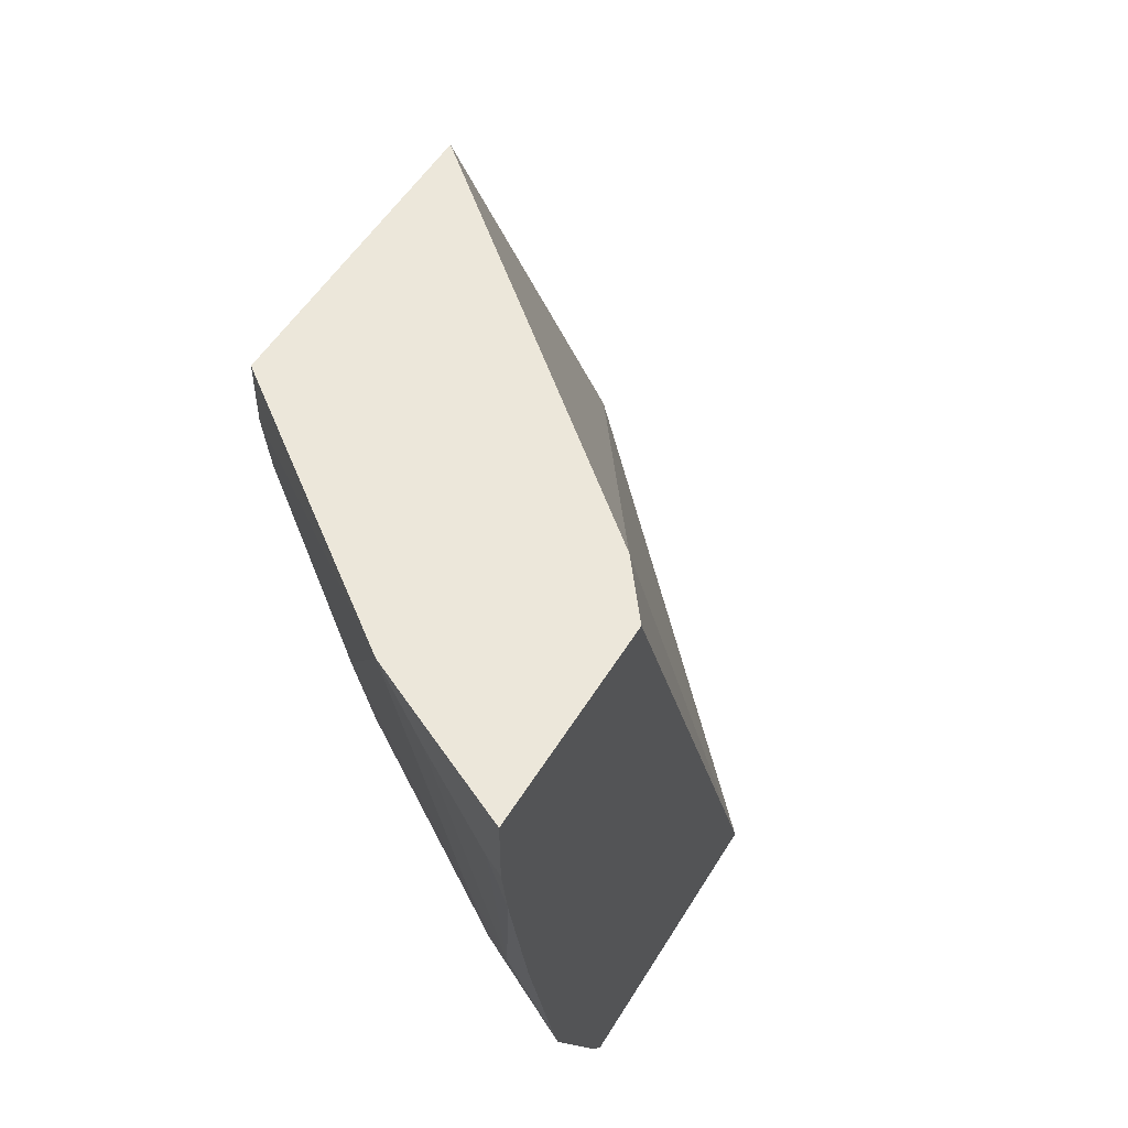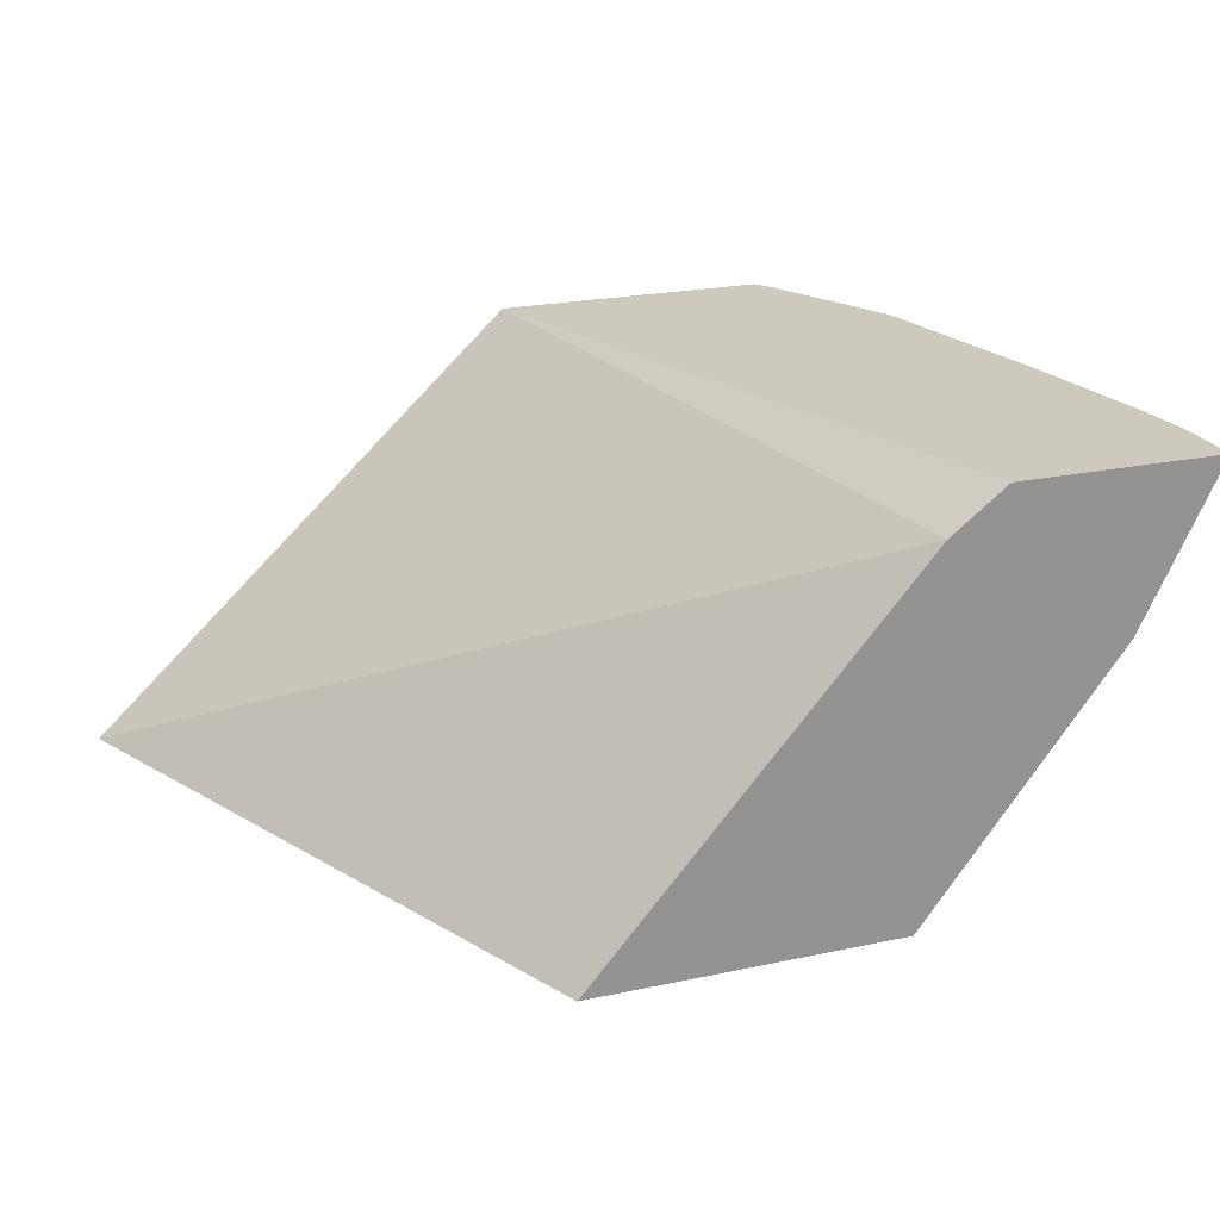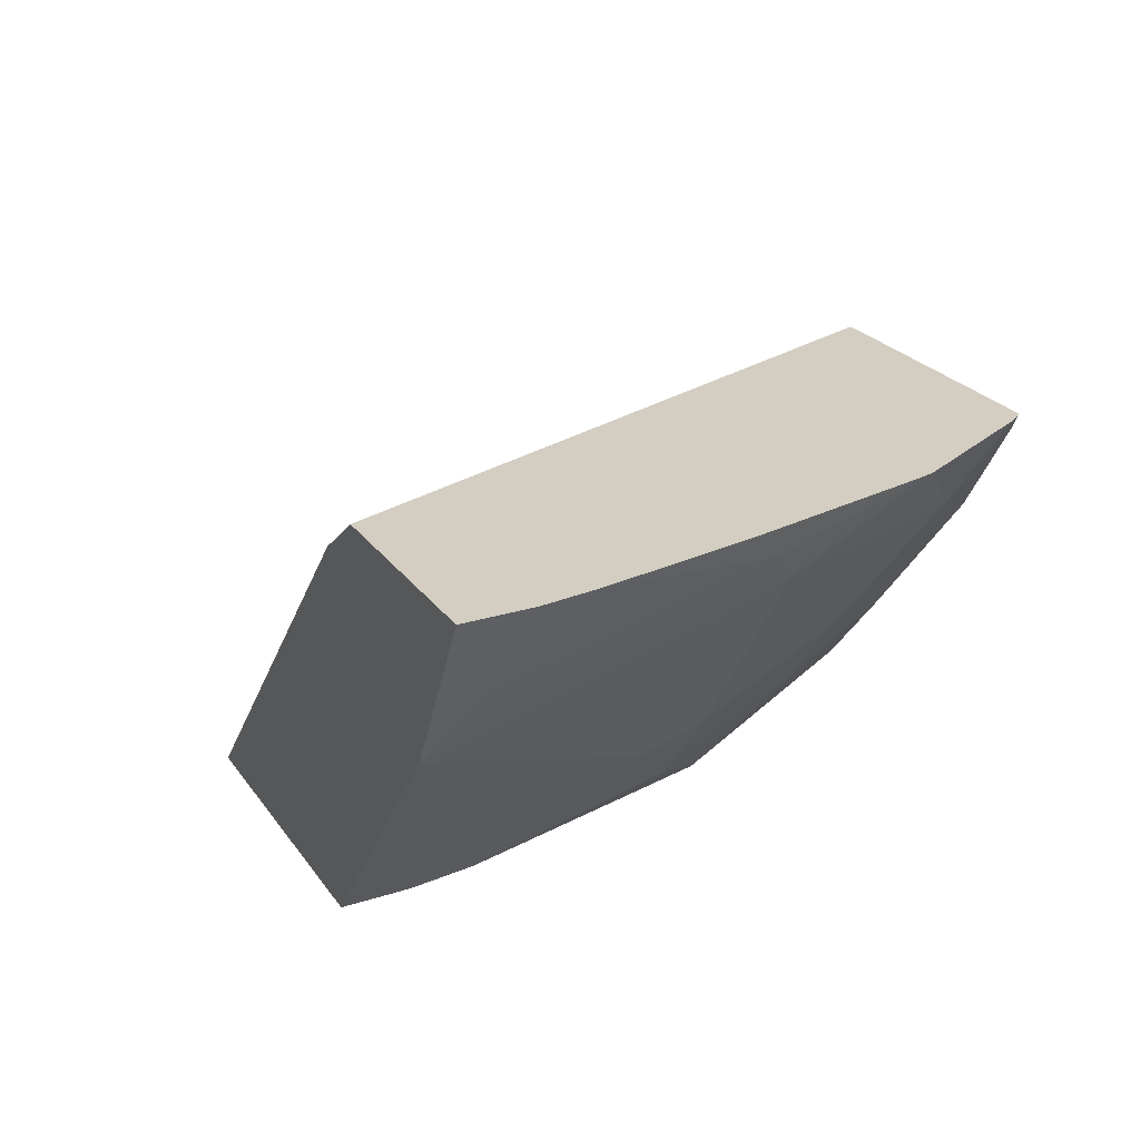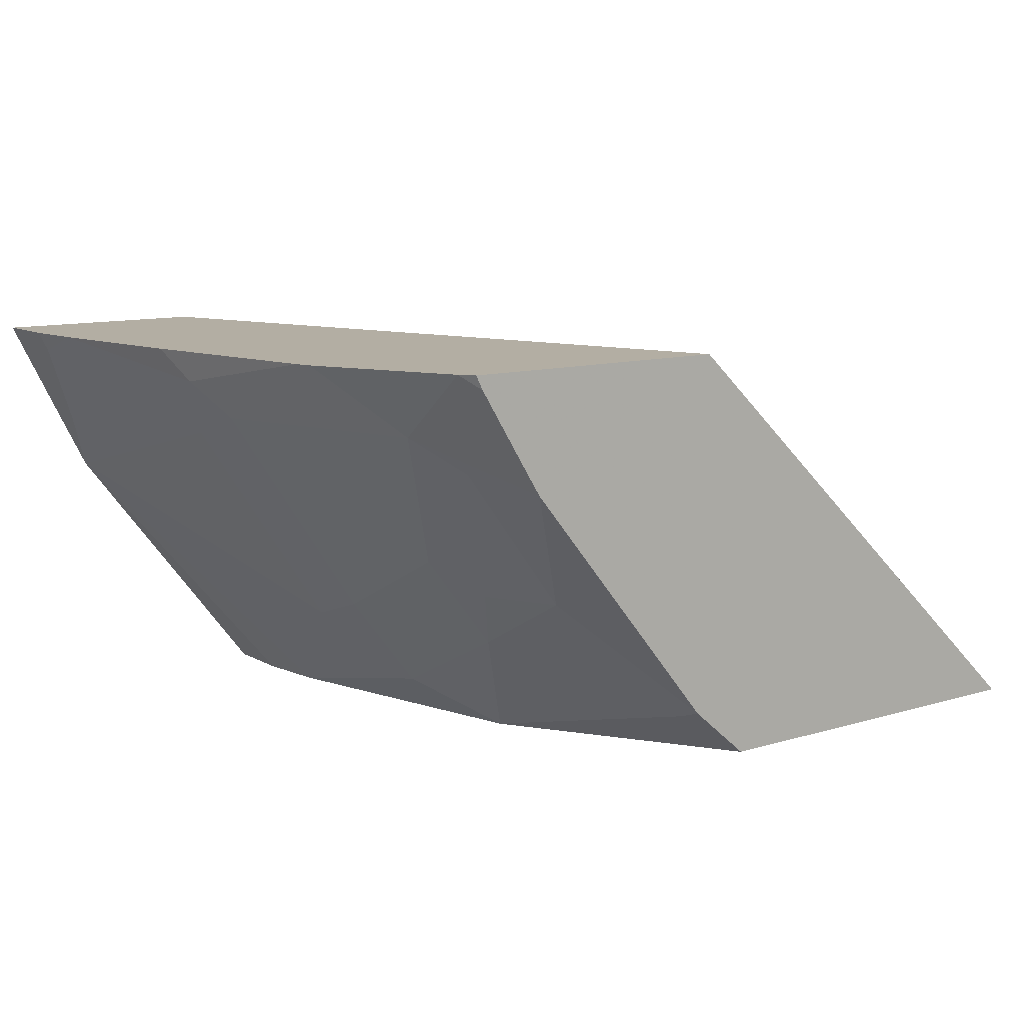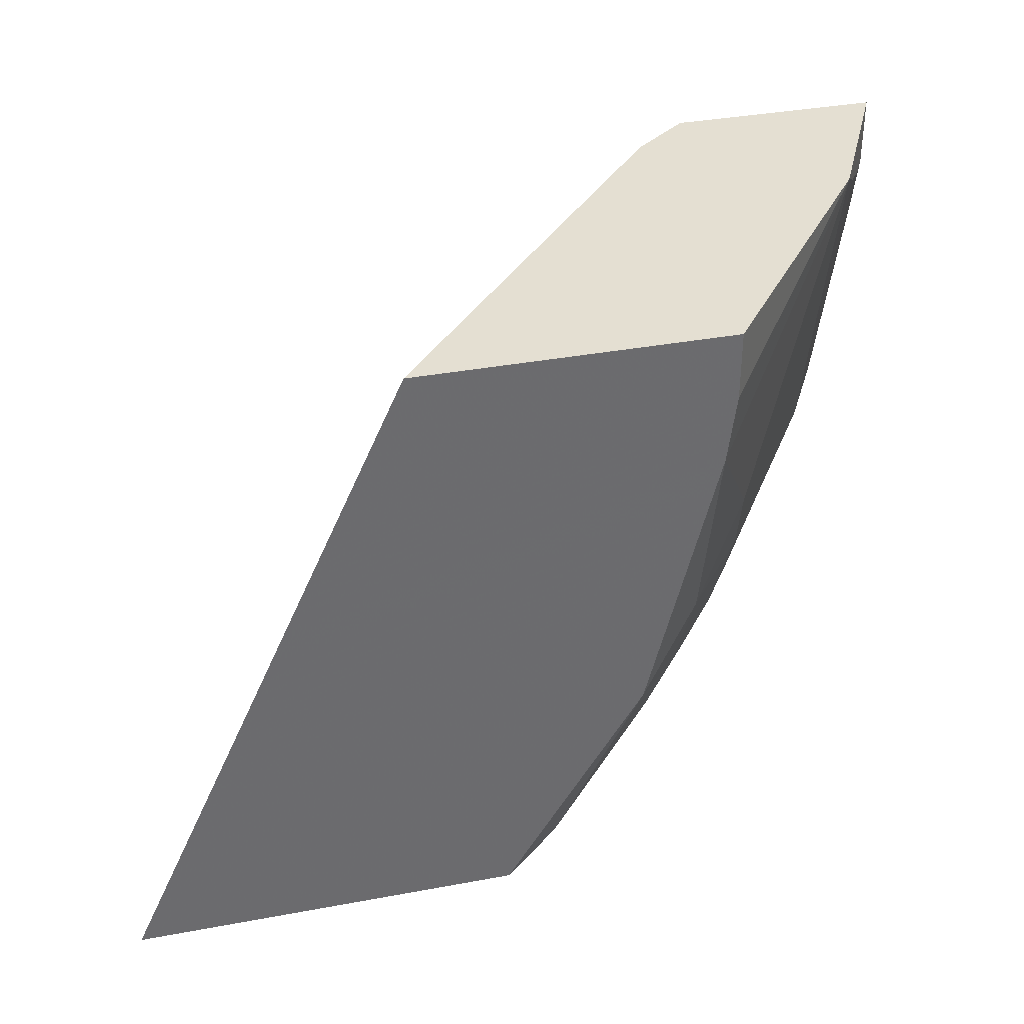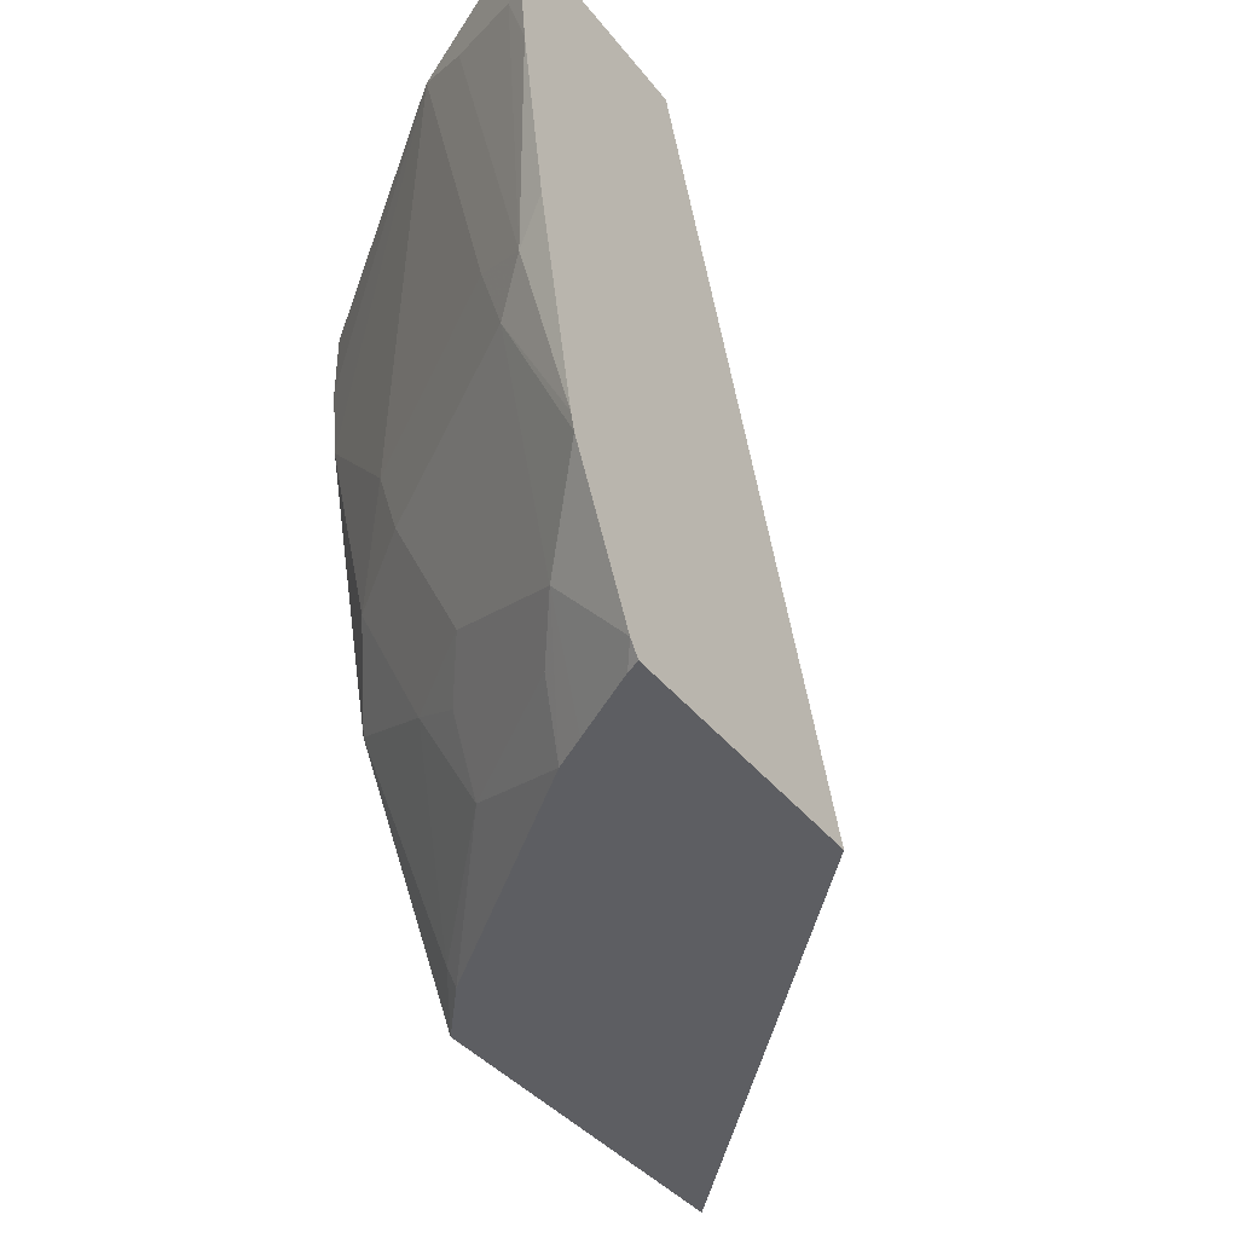
<metadata>
{"format":"obj","ext":"obj","renderer":"f3d","projection":"perspective","resolution":1024,"background":"white","views":[{"elev":52.7,"azim":120.6,"up":"+Z"},{"elev":22.7,"azim":-20.1,"up":"+Y"},{"elev":25.0,"azim":62.8,"up":"+Y"},{"elev":11.0,"azim":143.3,"up":"+Y"},{"elev":36.9,"azim":-13.5,"up":"+Z"},{"elev":-39.4,"azim":124.2,"up":"+Z"}]}
</metadata>
<code>
v 0.1384 -0.8545 -0.1884
v 0.2243 -0.8545 -8.492e-05
v 0.3188 -0.7463 -8.492e-05
v 0.2677 -0.7339 -0.1884
v 0.2519 -0.8545 -0.1884
v 0.3156 -0.8545 -8.492e-05
v 0.3352 -0.7339 -8.492e-05
v 0.3491 -0.7339 -0.1884
v 0.2696 -0.8395 -0.1884
v 0.2714 -0.8412 -0.1832
v 0.2927 -0.8545 -0.1221
v 0.3156 -0.8545 -0.02036
v 0.3731 -0.7802 -8.492e-05
v 0.3963 -0.7339 -8.492e-05
v 0.3522 -0.7339 -0.1843
v 0.347 -0.738 -0.1884
v 0.3282 -0.7681 -0.1884
v 0.3104 -0.8039 -0.173
v 0.3121 -0.8209 -0.1425
v 0.3121 -0.8412 -0.1018
v 0.3131 -0.8545 -0.04046
v 0.3528 -0.8005 -0.04072
v 0.3731 -0.7598 -0.08142
v 0.3816 -0.7632 -0.01019
v 0.3799 -0.7666 -8.492e-05
v 0.3866 -0.7531 -8.492e-05
v 0.3963 -0.7339 -0.01196
v 0.3536 -0.753 -0.1628
v 0.3344 -0.7583 -0.1884
v 0.3725 -0.7339 -0.1436
v 0.3409 -0.7632 -0.173
v 0.3205 -0.8039 -0.1526
v 0.3332 -0.7937 -0.1425
v 0.3332 -0.8141 -0.1018
v 0.3324 -0.8209 -0.08142
v 0.374 -0.753 -0.1018
v 0.3816 -0.7429 -0.0916
v 0.3935 -0.7395 -0.02036
v 0.3963 -0.7339 -0.02036
v 0.3536 -0.7734 -0.1221
v 0.3738 -0.7339 -0.139
v 0.3861 -0.7339 -0.08259
v 0.3942 -0.7339 -0.03721
f 18 32 19
f 19 32 33
f 20 34 35
f 20 33 34
f 20 35 21
f 21 35 22
f 19 33 20
f 18 28 32
f 17 29 28
f 17 31 18
f 17 28 31
f 15 30 28
f 15 29 16
f 15 28 29
f 13 24 25
f 22 35 23
f 14 26 27
f 18 31 28
f 23 36 37
f 33 40 34
f 23 35 36
f 38 43 39
f 13 23 24
f 37 41 42
f 37 43 38
f 37 42 43
f 36 41 37
f 34 36 35
f 34 40 36
f 23 37 24
f 30 41 36
f 28 30 36
f 28 33 32
f 28 40 33
f 26 39 27
f 24 26 25
f 24 39 26
f 24 38 39
f 24 37 38
f 28 36 40
f 13 22 23
f 1 12 6
f 12 21 13
f 2 14 7
f 2 26 14
f 2 25 26
f 2 13 25
f 2 6 13
f 1 6 2
f 1 21 12
f 1 11 21
f 1 5 11
f 1 9 5
f 1 17 9
f 1 16 29
f 1 8 16
f 1 4 8
f 1 3 4
f 1 2 3
f 13 21 22
f 2 7 3
f 3 7 4
f 1 29 17
f 4 14 27
f 11 20 21
f 4 7 14
f 11 19 20
f 10 19 11
f 9 18 10
f 9 17 18
f 8 15 16
f 6 12 13
f 10 18 19
f 5 9 10
f 4 15 8
f 4 30 15
f 4 41 30
f 4 42 41
f 4 43 42
f 4 27 39
f 5 10 11
f 4 39 43

</code>
